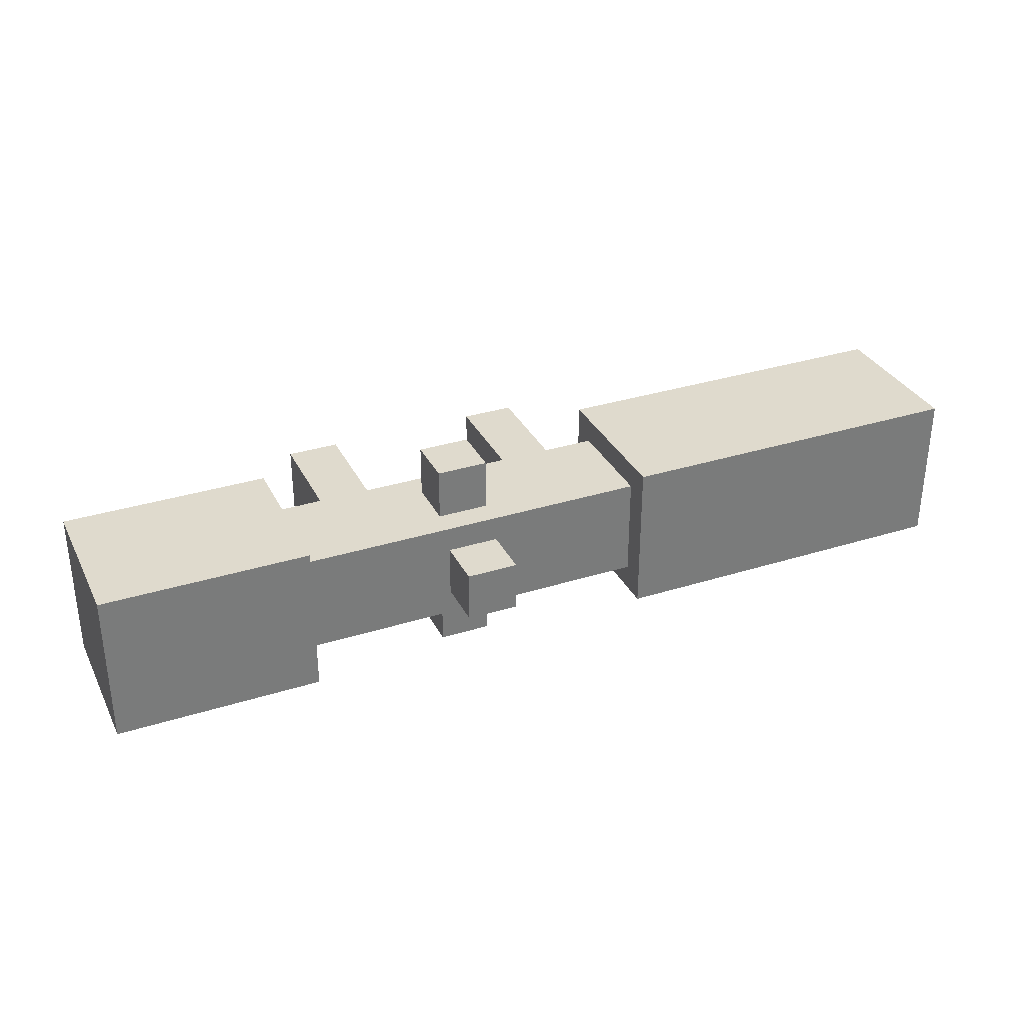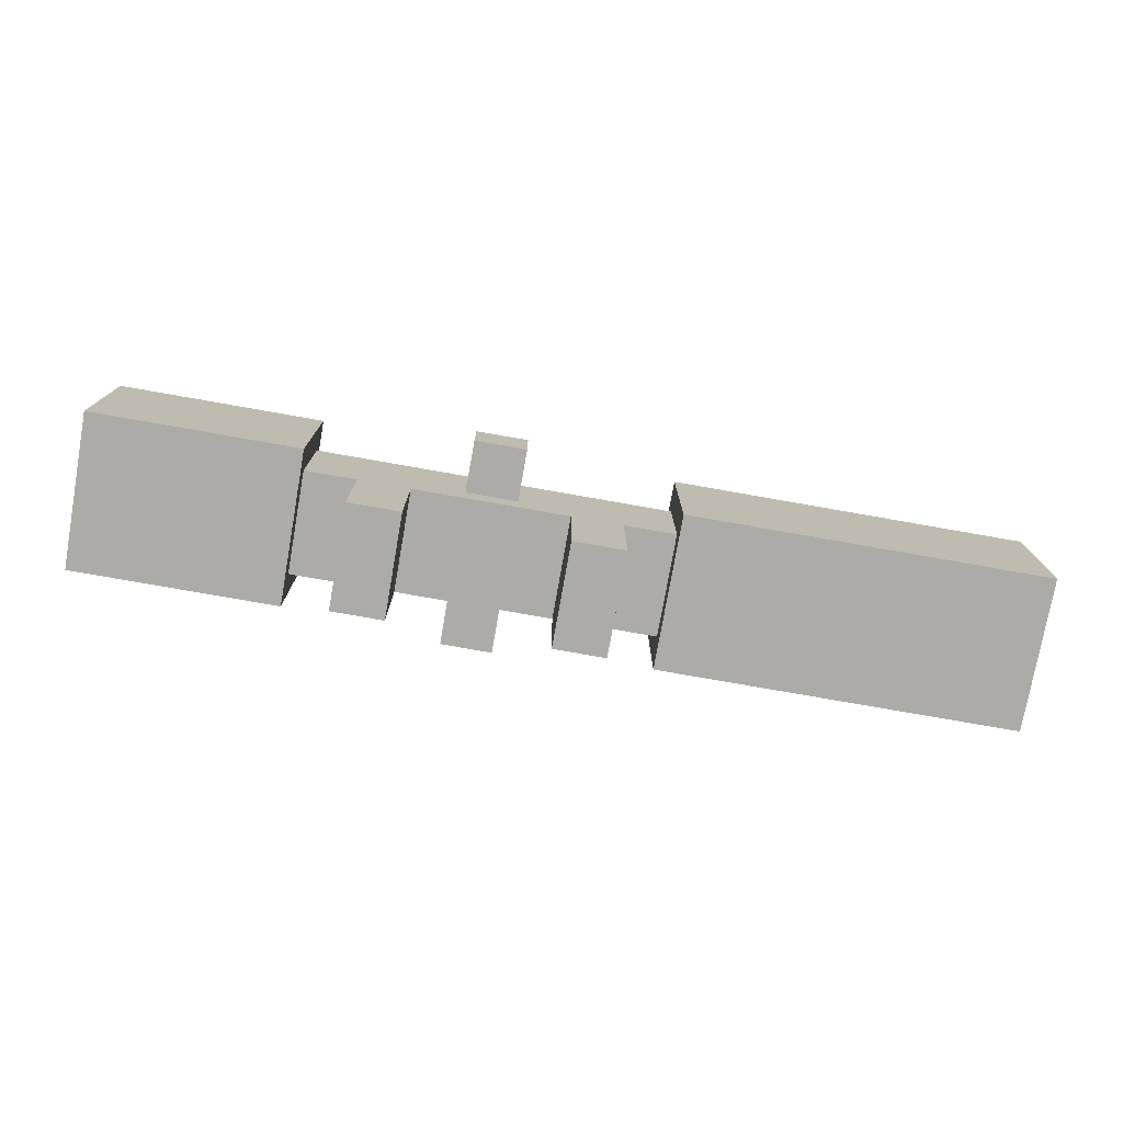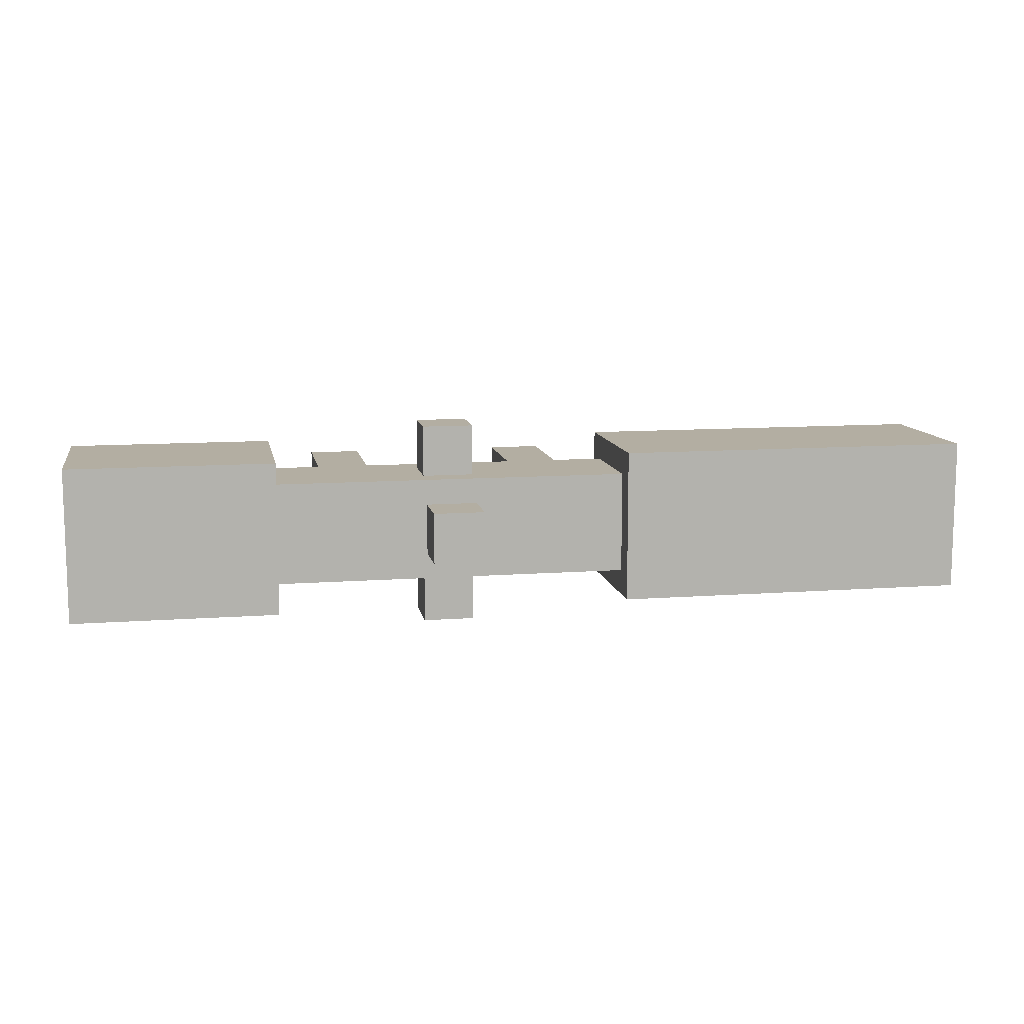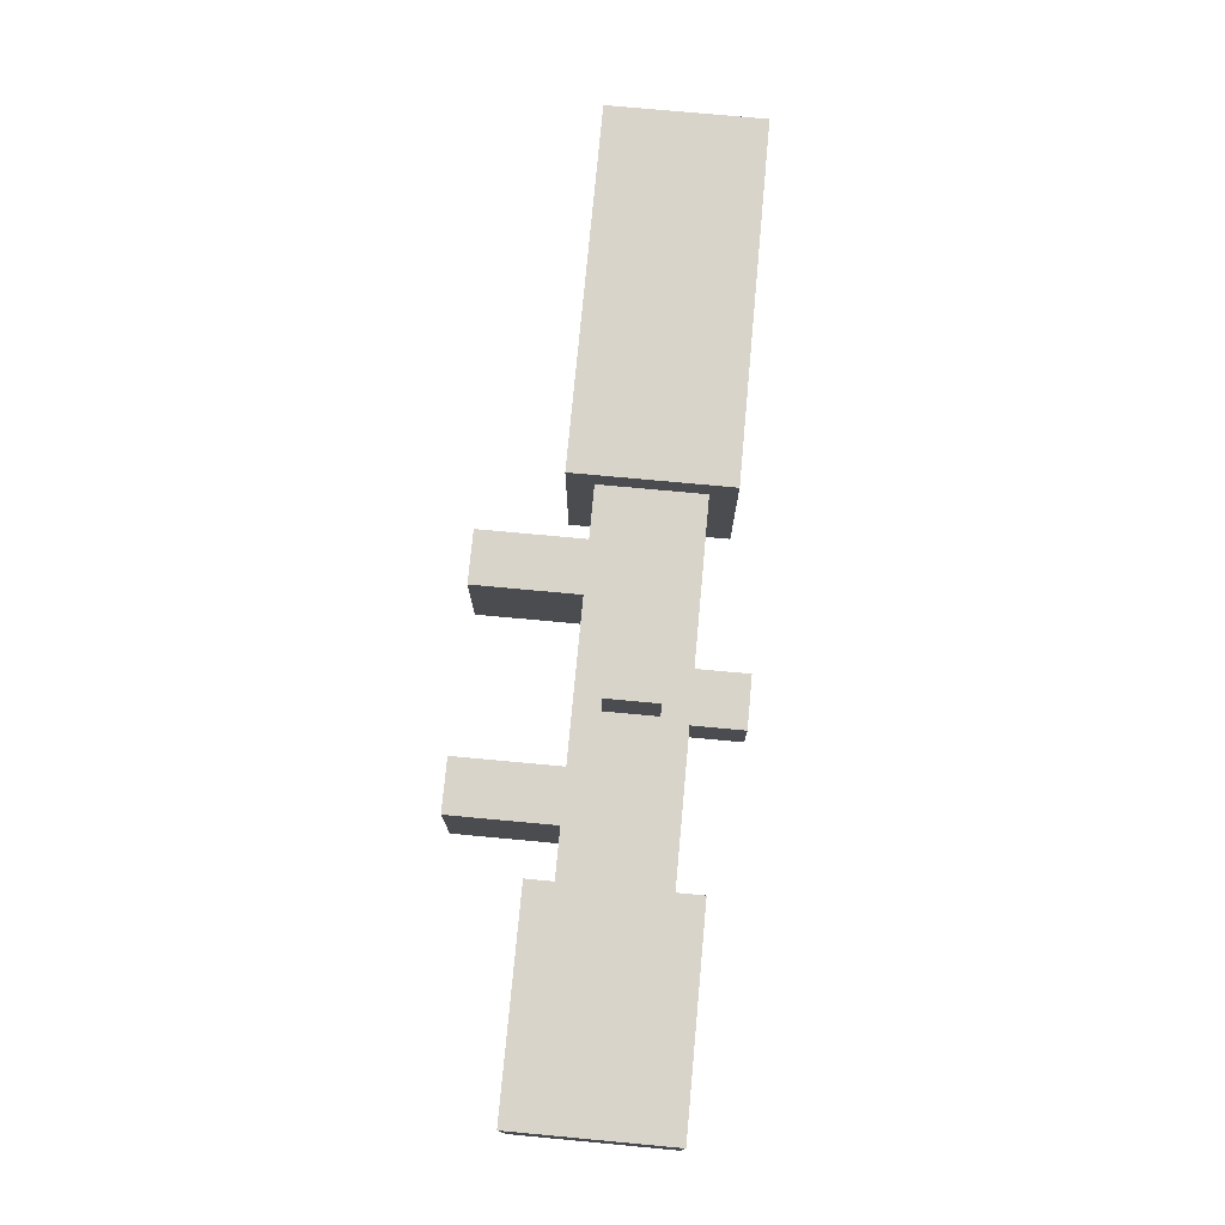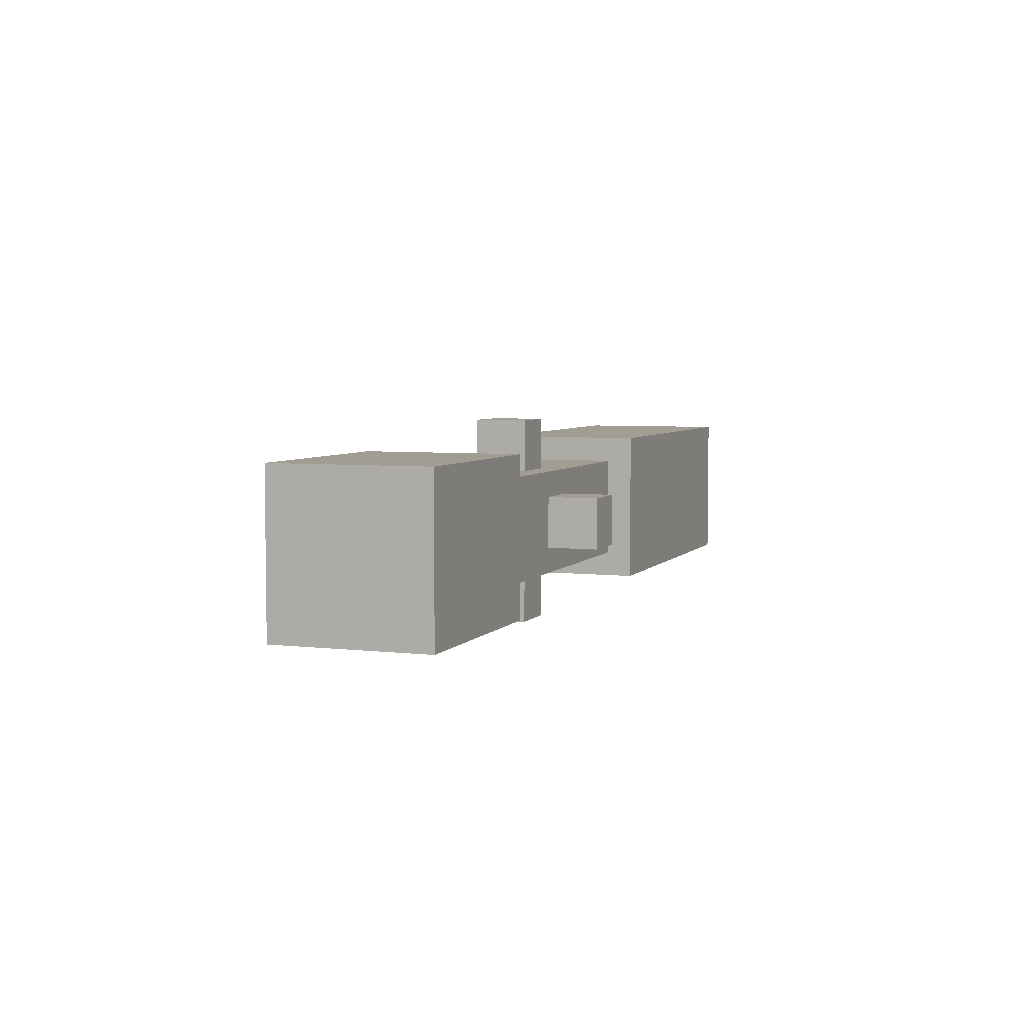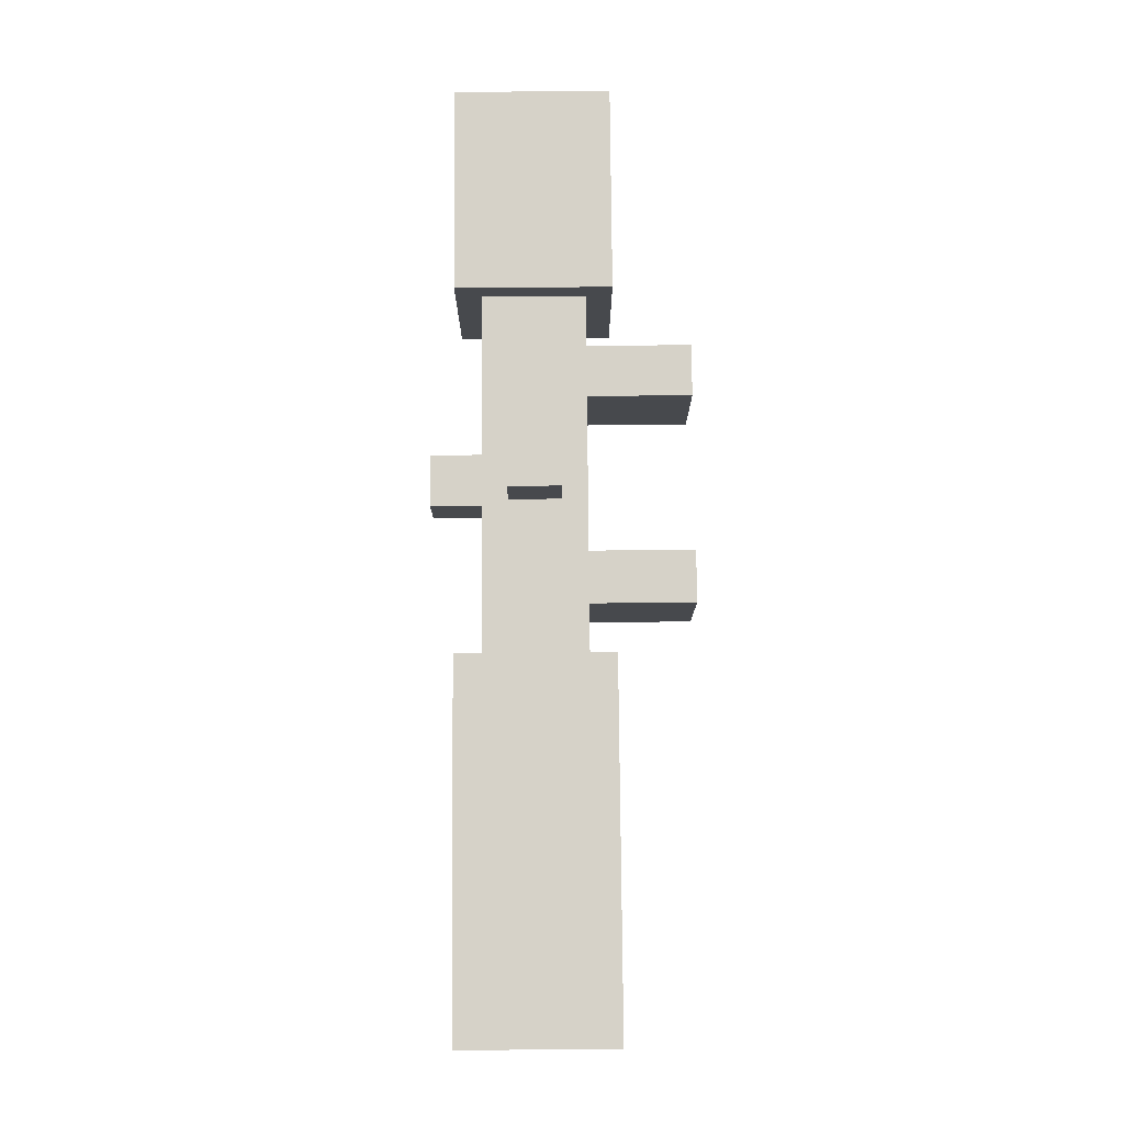
<metadata>
{"format":"obj","ext":"obj","renderer":"f3d","projection":"perspective","resolution":1024,"background":"white","views":[{"elev":32.8,"azim":156.5,"up":"+Z"},{"elev":-76.2,"azim":170.0,"up":"+Y"},{"elev":10.8,"azim":169.5,"up":"+Z"},{"elev":75.0,"azim":95.3,"up":"+Z"},{"elev":4.9,"azim":110.2,"up":"+Z"},{"elev":78.0,"azim":-90.5,"up":"+Z"}]}
</metadata>
<code>
o Shape1
v 0 1.337 0
v -0.4375 1.337 0
v -0.4375 1.462 0
v 0 1.462 0
v -0.4375 1.337 0.125
v 0 1.337 0.125
v 0 1.462 0.125
v -0.4375 1.462 0.125
f 1 2 3 4
f 5 6 7 8
f 4 3 8 7
f 6 5 2 1
f 6 1 4 7
f 2 5 8 3
o Shape2
v -0.4375 1.306 -0.03125
v -0.875 1.306 -0.03125
v -0.875 1.494 -0.03125
v -0.4375 1.494 -0.03125
v -0.875 1.306 0.1562
v -0.4375 1.306 0.1562
v -0.4375 1.494 0.1562
v -0.875 1.494 0.1562
f 9 10 11 12
f 13 14 15 16
f 12 11 16 15
f 14 13 10 9
f 14 9 12 15
f 10 13 16 11
o Shape3
v 0.25 1.306 -0.03125
v 0 1.306 -0.03125
v 0 1.494 -0.03125
v 0.25 1.494 -0.03125
v 0 1.306 0.1562
v 0.25 1.306 0.1562
v 0.25 1.494 0.1562
v 0 1.494 0.1562
f 17 18 19 20
f 21 22 23 24
f 20 19 24 23
f 22 21 18 17
f 22 17 20 23
f 18 21 24 19
o Shape4
v -0.0625 1.212 0
v -0.125 1.212 0
v -0.125 1.337 0
v -0.0625 1.337 0
v -0.125 1.212 0.125
v -0.0625 1.212 0.125
v -0.0625 1.337 0.125
v -0.125 1.337 0.125
f 25 26 27 28
f 29 30 31 32
f 28 27 32 31
f 30 29 26 25
f 30 25 28 31
f 26 29 32 27
o Shape5
v -0.3125 1.212 0
v -0.375 1.212 0
v -0.375 1.337 0
v -0.3125 1.337 0
v -0.375 1.212 0.125
v -0.3125 1.212 0.125
v -0.3125 1.337 0.125
v -0.375 1.337 0.125
f 33 34 35 36
f 37 38 39 40
f 36 35 40 39
f 38 37 34 33
f 38 33 36 39
f 34 37 40 35
o Shape6
v -0.1875 1.462 0.03125
v -0.25 1.462 0.03125
v -0.25 1.525 0.03125
v -0.1875 1.525 0.03125
v -0.25 1.462 0.09375
v -0.1875 1.462 0.09375
v -0.1875 1.525 0.09375
v -0.25 1.525 0.09375
f 41 42 43 44
f 45 46 47 48
f 44 43 48 47
f 46 45 42 41
f 46 41 44 47
f 42 45 48 43
o Shape7
v -0.1875 1.369 0.125
v -0.25 1.369 0.125
v -0.25 1.431 0.125
v -0.1875 1.431 0.125
v -0.25 1.369 0.1875
v -0.1875 1.369 0.1875
v -0.1875 1.431 0.1875
v -0.25 1.431 0.1875
f 49 50 51 52
f 53 54 55 56
f 52 51 56 55
f 54 53 50 49
f 54 49 52 55
f 50 53 56 51
o Shape8
v -0.1875 1.369 -0.0625
v -0.25 1.369 -0.0625
v -0.25 1.431 -0.0625
v -0.1875 1.431 -0.0625
v -0.25 1.369 0
v -0.1875 1.369 0
v -0.1875 1.431 0
v -0.25 1.431 0
f 57 58 59 60
f 61 62 63 64
f 60 59 64 63
f 62 61 58 57
f 62 57 60 63
f 58 61 64 59

</code>
